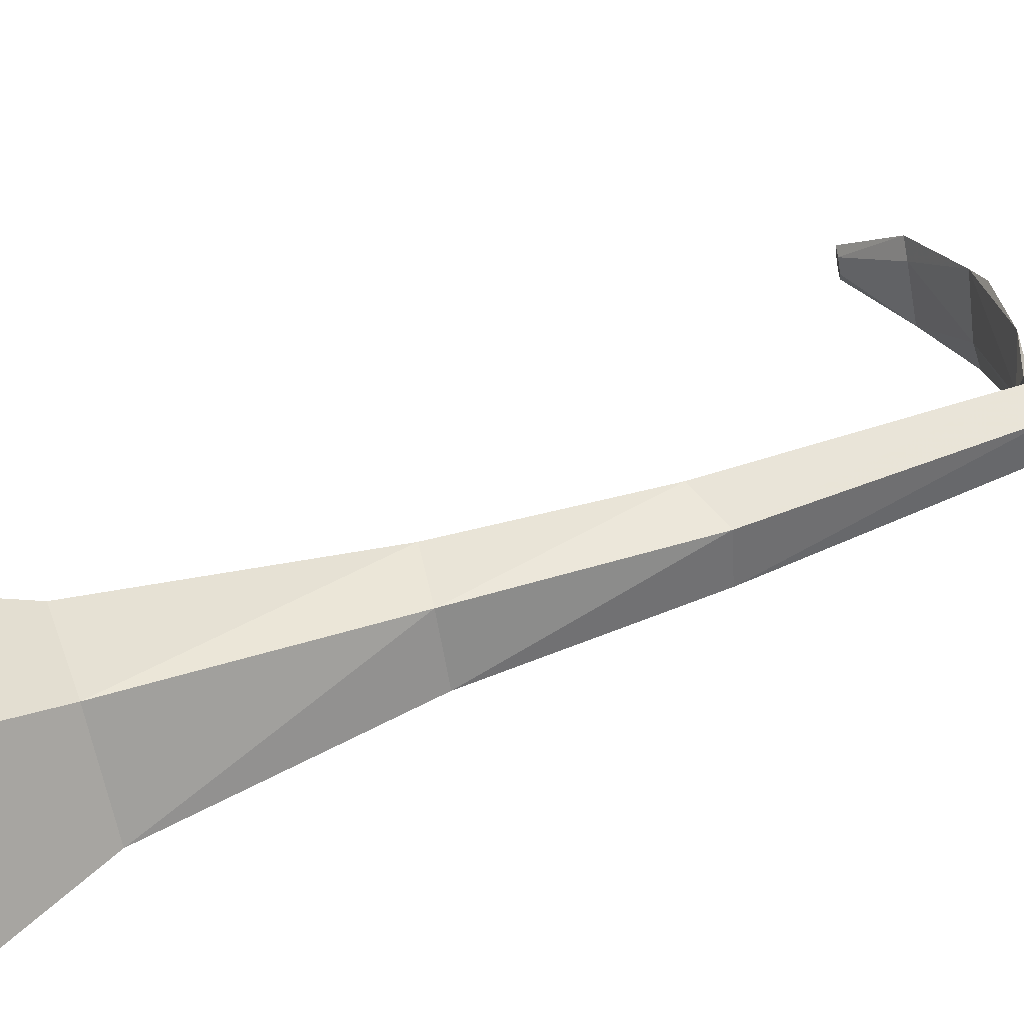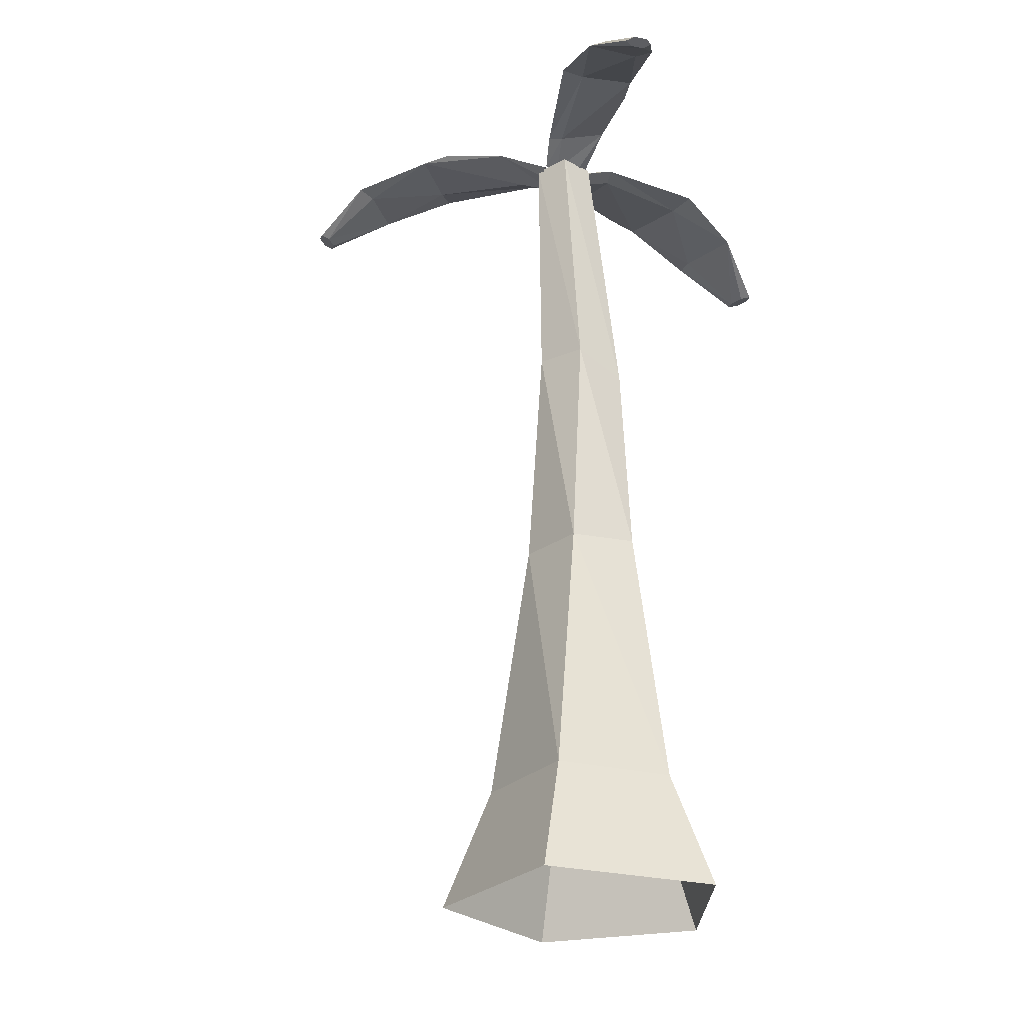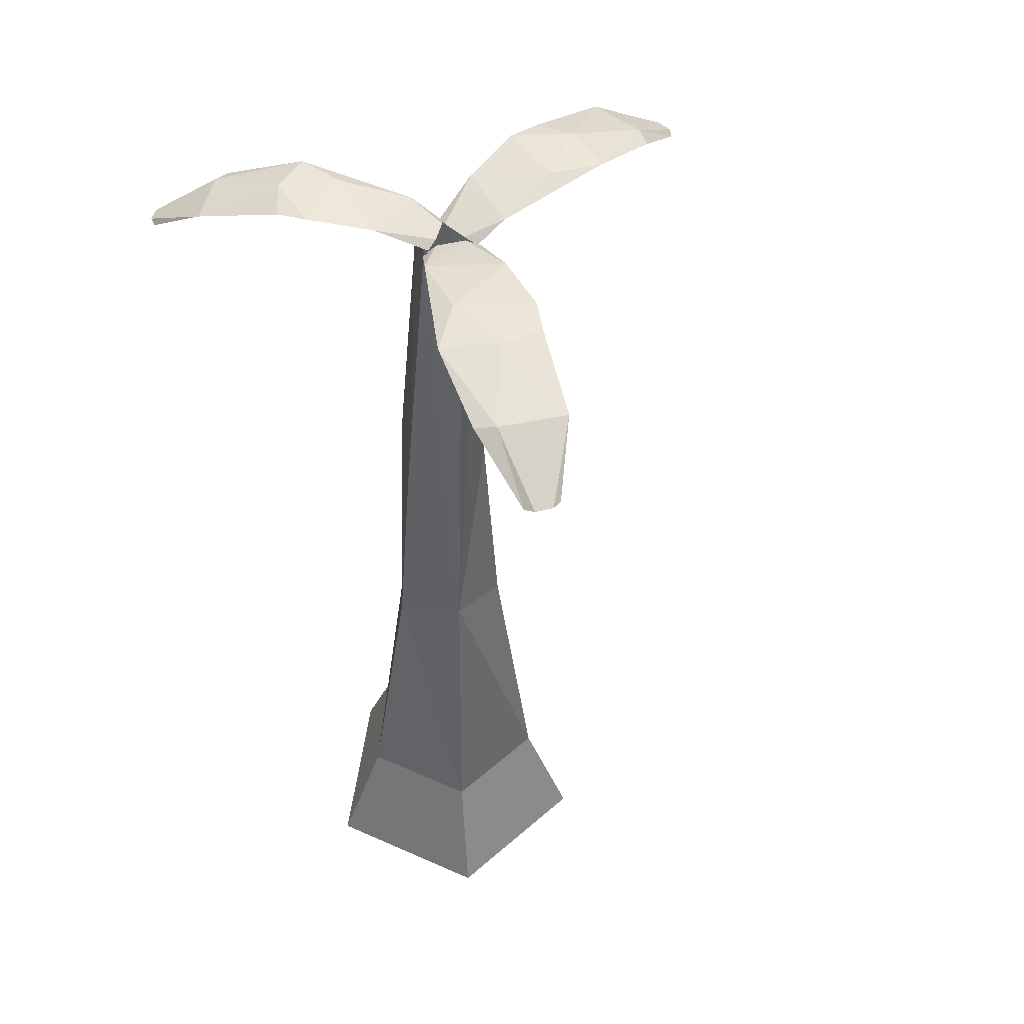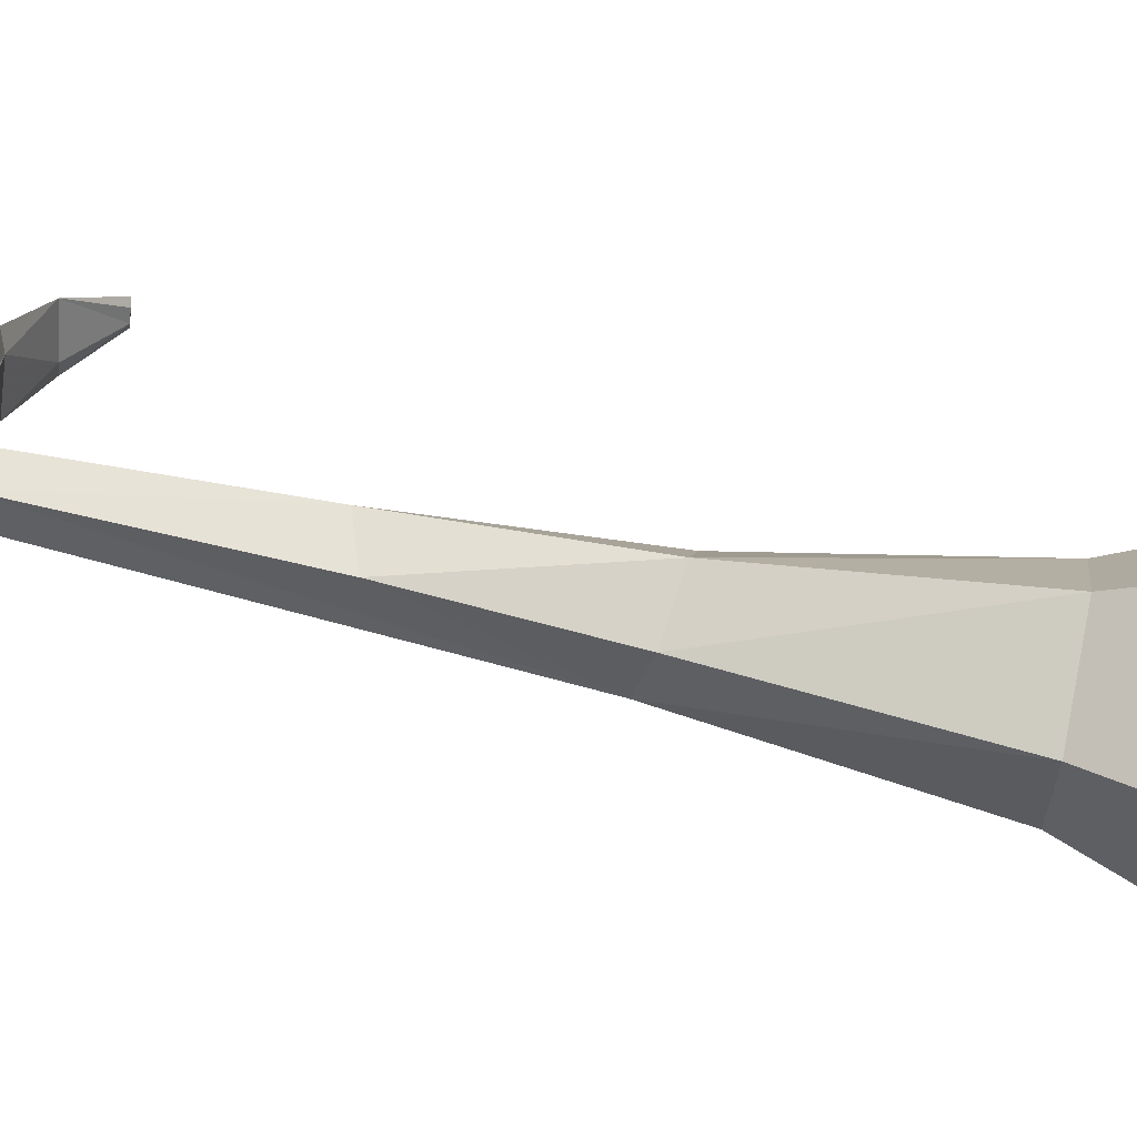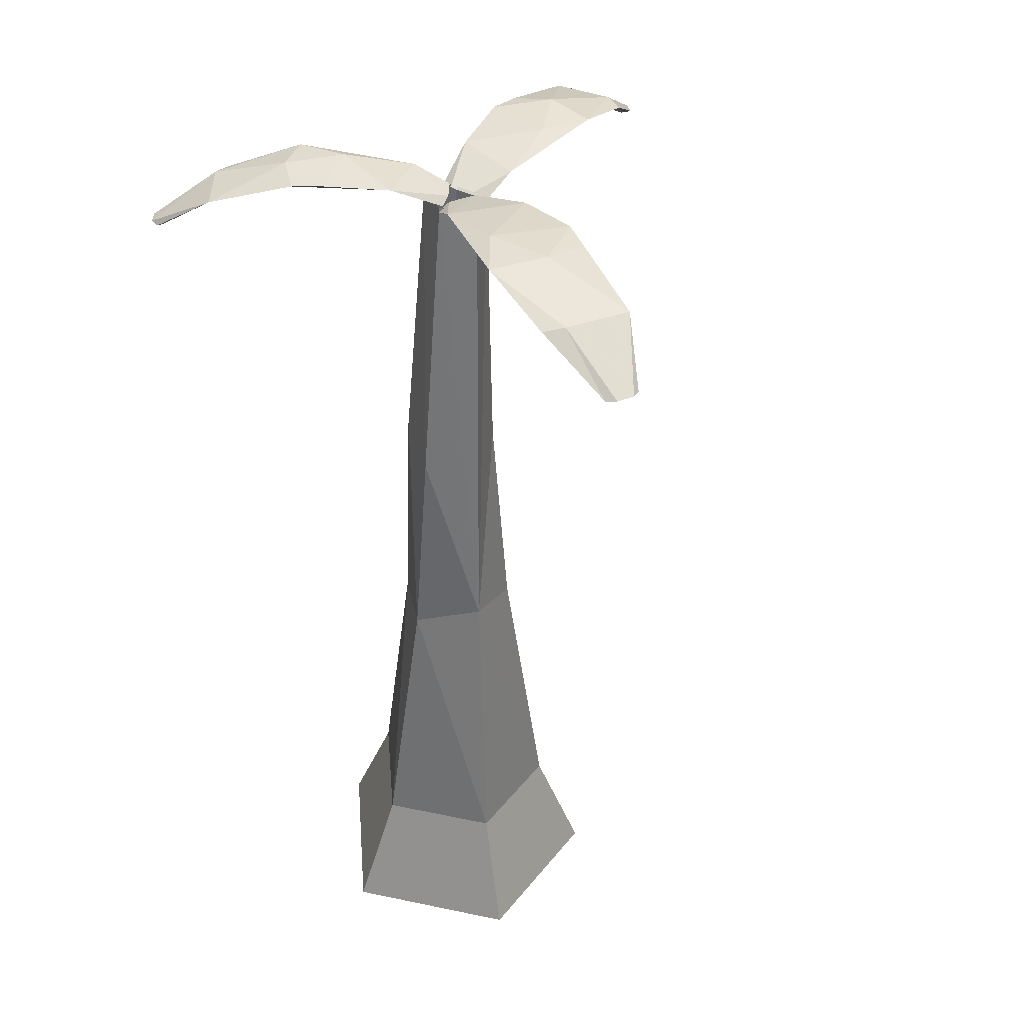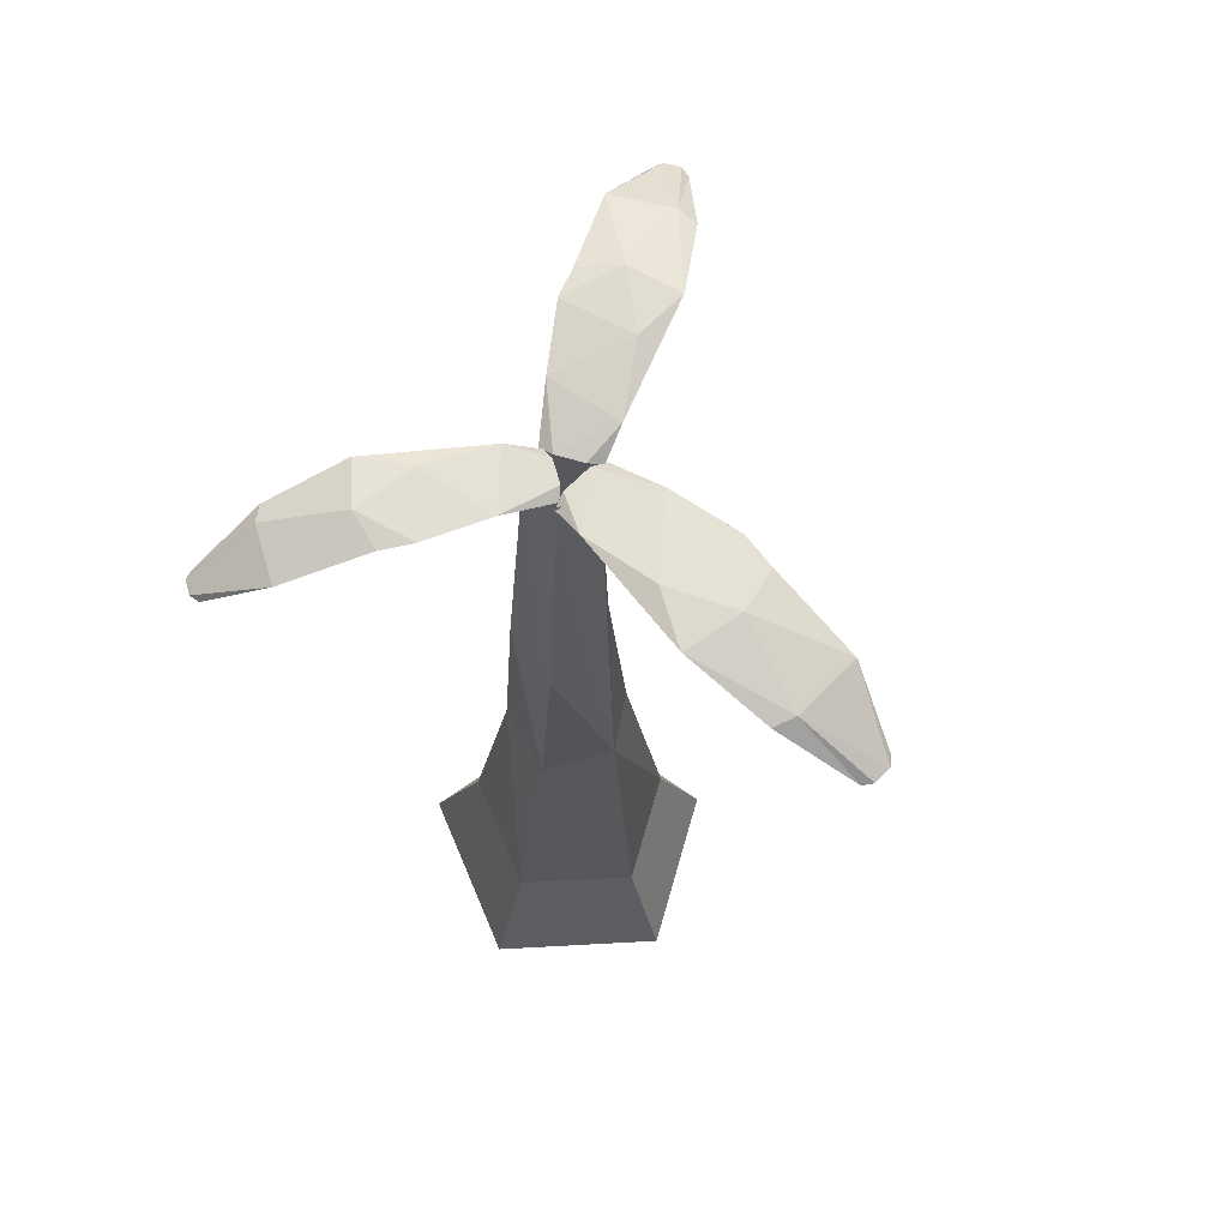
<metadata>
{"format":"obj","ext":"obj","renderer":"f3d","projection":"perspective","resolution":1024,"background":"white","views":[{"elev":59.5,"azim":70.4,"up":"+Z"},{"elev":-26.3,"azim":107.3,"up":"+Y"},{"elev":48.1,"azim":-134.4,"up":"+Y"},{"elev":62.3,"azim":-78.5,"up":"+Z"},{"elev":38.5,"azim":-146.1,"up":"+Y"},{"elev":67.5,"azim":-164.0,"up":"+Y"}]}
</metadata>
<code>
v 303.8 1075 -186.4
v 314.5 1077 -183.1
v 323.6 1077 -168.6
v 321.9 1075 -157.5
v 311.2 1074 -160.9
v 302.2 1074 -175.4
v 18.49 1122 29.33
v 176.1 1156 -88.18
v 2.963 1122 4.498
v 47.39 1142 -51.51
v 68.19 1132 3.847
v 28.07 1109 23.34
v 12.55 1109 -1.495
v 28.07 1109 23.34
v 265.5 1128 -114.6
v 323.6 1077 -168.6
v 12.55 1109 -1.495
v 31.04 1116 38.75
v -0.00531 1116 -10.91
v 229.4 1124 -170.7
v -0.00531 1116 -10.91
v 66.44 1137 23.81
v 268.5 1124 -93
v 231.2 1121 -147.7
v 132.8 1153 -27.93
v 108.7 1151 -102.1
v 31.04 1116 38.75
v 142.8 1148 -119
v 303.8 1075 -186.4
v 311.2 1074 -160.9
v 195.2 1151 -34.93
v 180 1145 -58.89
o hoja.2
f 16 4 30
f 4 23 5
f 28 10 26
f 3 15 4
f 2 3 29
f 25 22 31
f 8 25 31
f 2 15 3
f 15 23 4
f 2 20 15
f 10 9 22
f 6 20 1
f 1 20 2
f 23 32 24
f 29 30 6
f 10 22 25
f 23 24 6
f 20 28 8
f 22 18 11
f 14 17 10
f 11 10 28
f 9 7 22
f 15 8 31
f 29 16 30
f 5 23 6
f 18 14 11
f 15 31 23
f 31 32 23
f 22 7 18
f 20 8 15
f 17 21 10
f 22 11 32
f 6 24 20
f 26 25 8
f 32 28 24
f 10 21 9
f 28 26 8
f 26 10 25
f 31 22 32
f 24 28 20
f 11 14 10
f 32 11 28
v -361.1 1069 -152.8
v -363 1071 -165.8
v -353 1071 -184
v -341 1069 -189.3
v -339.1 1068 -176.3
v -349.1 1068 -158.1
v -0.4374 1116 1.338
v -197.9 1150 -84.85
v -17.63 1116 32.61
v -96.34 1136 22.64
v -51.07 1126 -33.09
v -11.29 1103 -4.627
v -28.48 1103 26.65
v -11.29 1103 -4.627
v -269.5 1122 -158.9
v -353 1071 -184
v -28.48 1103 26.65
v 2.734 1110 -17.28
v -31.65 1110 45.27
v -307.8 1118 -87.22
v -31.65 1110 45.27
v -30.09 1131 -43.81
v -249.3 1118 -175.5
v -285.6 1115 -103.5
v -115.5 1147 -78.69
v -178.1 1146 -7.811
v -341 1069 -189.3
v 2.734 1110 -17.28
v -212.3 1143 -31.87
v -361.1 1069 -152.8
v -339.1 1068 -176.3
v -153.9 1145 -137.5
v -170.4 1140 -107.2
o hoja.1
f 48 59 63
f 36 55 37
f 61 42 58
f 35 47 36
f 34 35 62
f 57 54 64
f 40 57 64
f 34 47 35
f 47 55 36
f 34 52 47
f 42 41 54
f 38 52 33
f 33 52 34
f 55 65 56
f 62 63 38
f 42 54 57
f 55 56 38
f 52 61 40
f 54 50 43
f 46 49 42
f 43 42 61
f 41 39 54
f 47 40 64
f 62 48 63
f 37 55 38
f 50 46 43
f 47 64 55
f 64 65 55
f 54 39 50
f 52 40 47
f 49 53 42
f 54 43 65
f 38 56 52
f 58 57 40
f 65 61 56
f 42 53 41
f 61 58 40
f 58 42 57
f 64 54 65
f 56 61 52
f 43 46 42
f 65 43 61
v 22.29 1071 397.6
v 12.66 1073 405
v -6.596 1073 405
v -16.22 1071 397.6
v -6.596 1069 390.2
v 12.66 1069 390.2
v -13.49 1118 34.8
v 4.677 1152 234.3
v 19.55 1118 34.8
v 46.56 1137 103.4
v -18.83 1128 91.47
v -13.49 1105 46.32
v 19.55 1105 46.32
v -13.49 1105 46.32
v -23.48 1124 325.8
v -6.596 1073 405
v 19.55 1105 46.32
v -30.01 1112 40.56
v 36.07 1112 40.56
v 51.75 1120 324.9
v 36.07 1112 40.56
v -36.88 1132 79.18
v -46 1119 316.7
v 28.65 1116 314
v -27.08 1149 164.4
v 58.32 1147 183.6
v -16.22 1071 397.6
v -30.01 1112 40.56
v 54.05 1144 222.3
v 22.29 1071 397.6
v -6.596 1069 390.2
v -57.67 1147 222
v -25.68 1141 221.9
o hoja
f 81 92 96
f 69 88 70
f 94 75 91
f 68 80 69
f 67 68 95
f 90 87 97
f 73 90 97
f 67 80 68
f 80 88 69
f 67 85 80
f 75 74 87
f 71 85 66
f 66 85 67
f 88 98 89
f 95 96 71
f 75 87 90
f 88 89 71
f 85 94 73
f 87 83 76
f 79 82 75
f 76 75 94
f 74 72 87
f 80 73 97
f 95 81 96
f 70 88 71
f 83 79 76
f 80 97 88
f 97 98 88
f 87 72 83
f 85 73 80
f 82 86 75
f 87 76 98
f 71 89 85
f 91 90 73
f 98 94 89
f 75 86 74
f 94 91 73
f 91 75 90
f 97 87 98
f 89 94 85
f 76 79 75
f 98 76 94
v 41.46 1115 7.489
v 25.72 1112 52.3
v -19.49 1112 52.71
v -34.41 1114 10.97
v 0.8531 1116 -17.26
v 200 0.7629 1e-14
v 60 0.7629 -173.2
v -140 0.7629 -103.9
v -60.5 516.9 -33.55
v -140 0.7629 103.9
v 60.44 774.6 -16.47
v 34.65 779.8 47.08
v -31.33 757.4 45.3
v 25.72 1112 52.3
v 4.24 751.5 -57.23
v 60 0.7629 173.2
v 79.44 483 -8.039
v 31.22 484.7 68.24
v -52.1 496.2 47.79
v 40.5 150.7 -116.9
v 16.12 491.5 -71.78
v -34.41 1114 10.97
v 41.46 1115 7.489
v 0.8531 1116 -17.26
v -19.49 1112 52.71
v 135 150.7 1e-14
v 40.5 150.7 116.9
v -94.5 150.7 70.15
v -94.5 150.7 -70.15
o tronco
f 105 106 127
f 107 126 117
f 102 107 101
f 124 105 118
f 116 124 115
f 100 110 109
f 101 111 110
f 100 109 99
f 103 113 107
f 99 109 113
f 107 117 111
f 111 116 110
f 99 113 103
f 110 115 109
f 109 119 113
f 110 116 115
f 111 117 116
f 124 104 105
f 113 119 107
f 109 115 119
f 126 114 125
f 114 104 124
f 101 110 100
f 107 111 101
f 127 108 126
f 116 125 124
f 117 126 125
f 107 127 126
f 119 118 127
f 115 124 118
f 125 114 124
f 115 118 119
f 119 127 107
f 118 105 127
f 103 107 102
f 117 125 116
f 126 108 114
f 127 106 108

</code>
